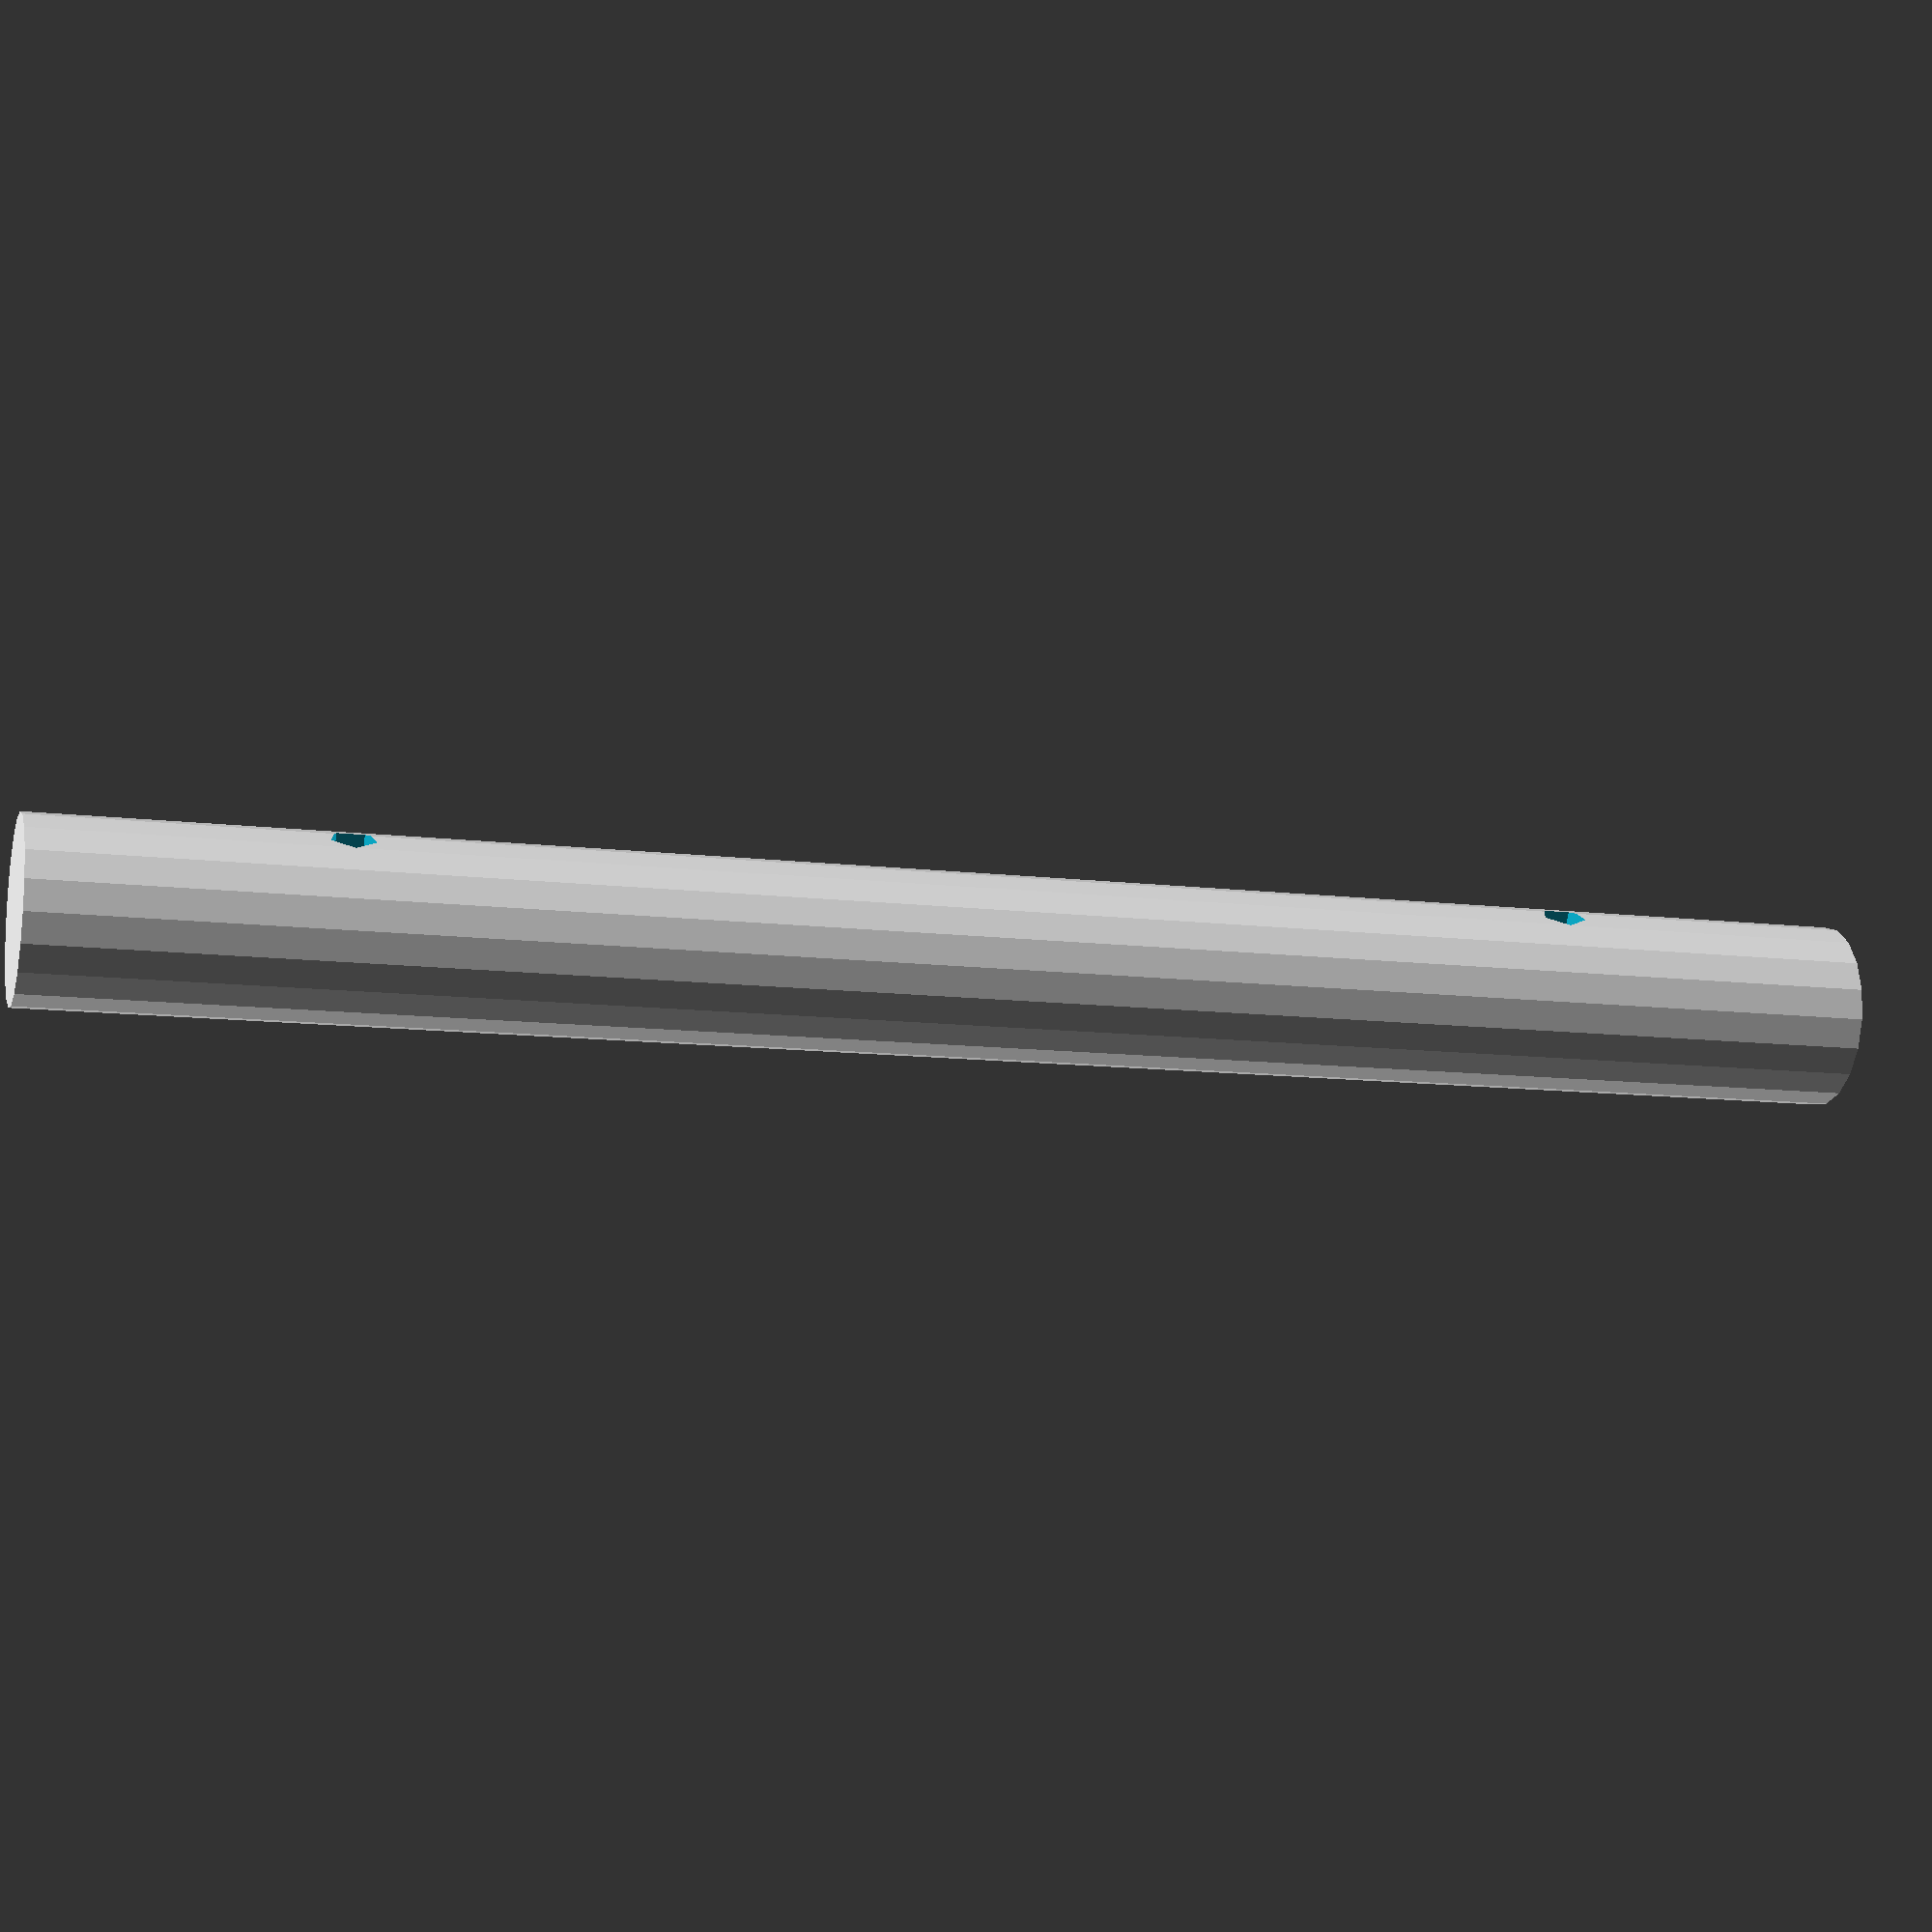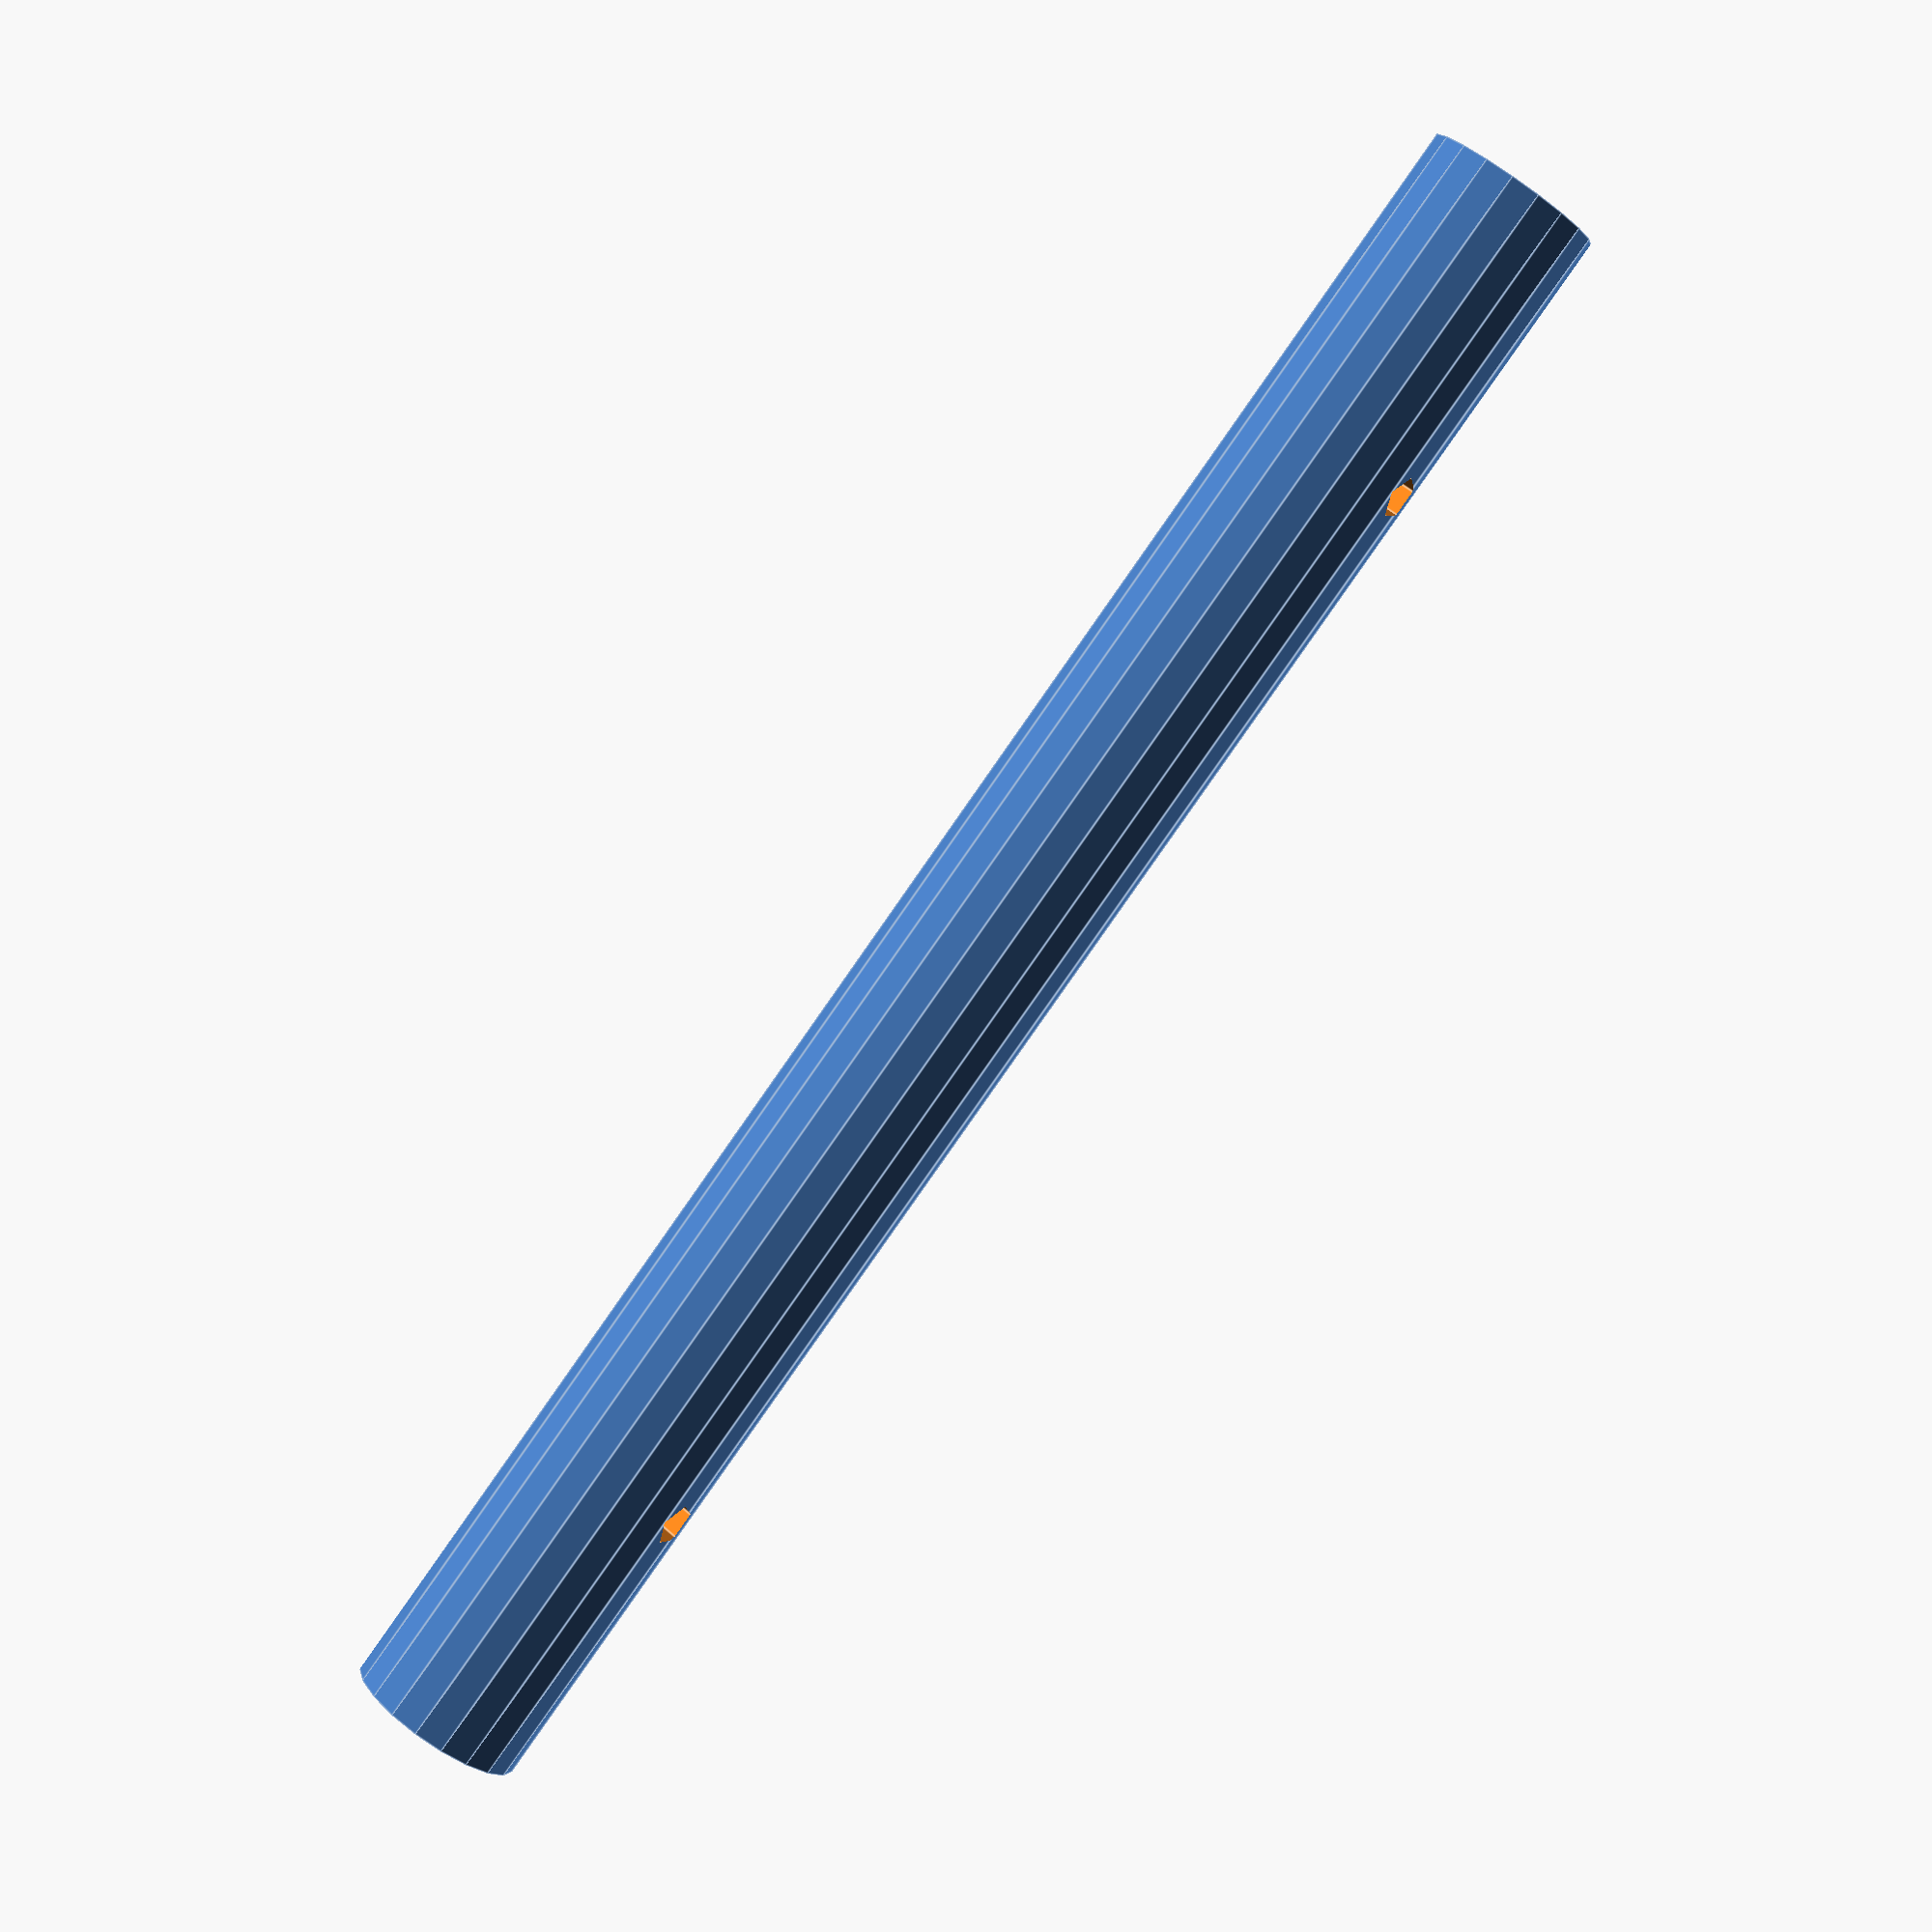
<openscad>

// Parameters for the central shaft
shaft_length = 120; // Length of the shaft remains unchanged
shaft_diameter = 12; // Adjusted diameter of the shaft to match the original model
hole_diameter = 3; // Diameter of the holes remains unchanged
hole_spacing = 80; // Adjusted distance between the two holes (center-to-center) to match the original model

// Function to create the central shaft
module central_shaft() {
    // Create the main cylindrical shaft
    difference() {
        cylinder(h = shaft_length, d = shaft_diameter, center = true);
        
        // Create the first hole
        translate([0, 0, -hole_spacing / 2])
            rotate([90, 0, 0])
            cylinder(h = shaft_diameter + 2, d = hole_diameter, center = true);
        
        // Create the second hole
        translate([0, 0, hole_spacing / 2])
            rotate([90, 0, 0])
            cylinder(h = shaft_diameter + 2, d = hole_diameter, center = true);
    }
}

// Render the central shaft
central_shaft();


</openscad>
<views>
elev=191.8 azim=211.7 roll=106.1 proj=p view=wireframe
elev=84.2 azim=62.8 roll=145.0 proj=p view=edges
</views>
